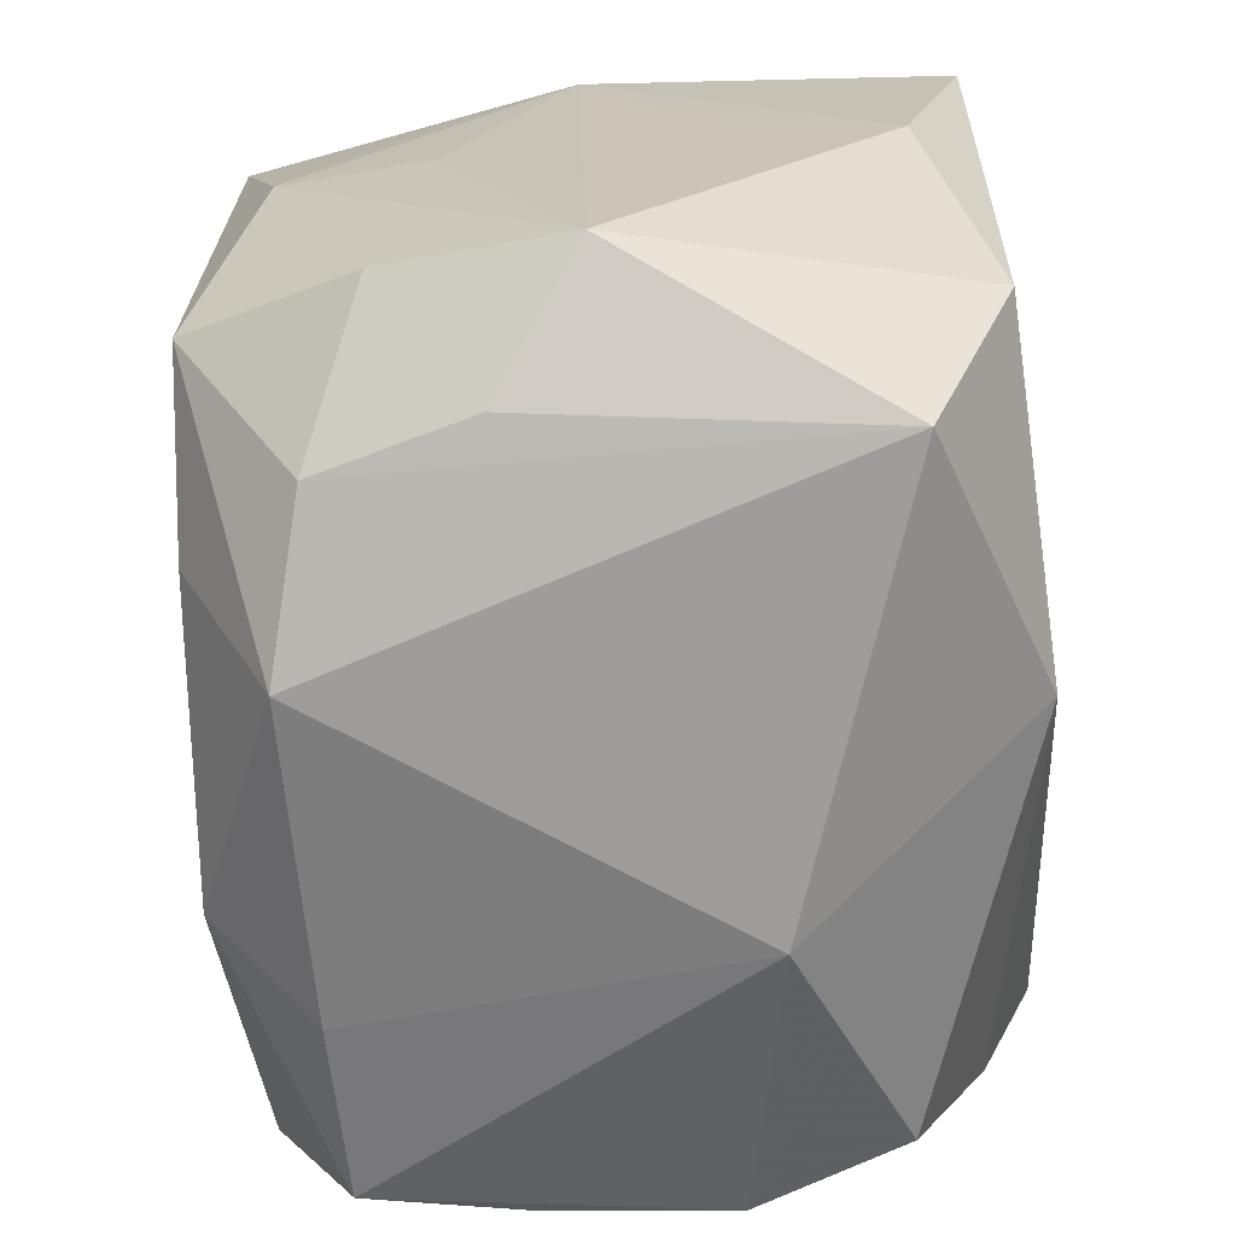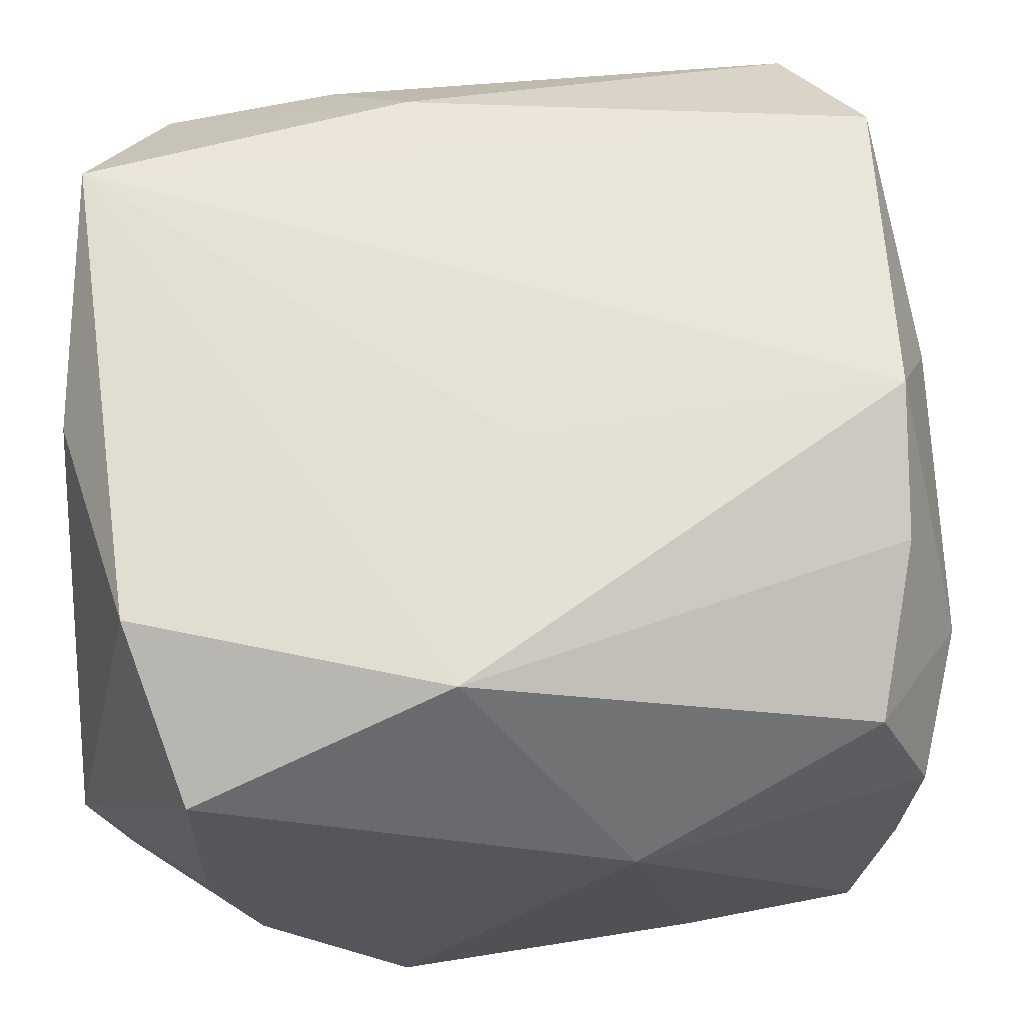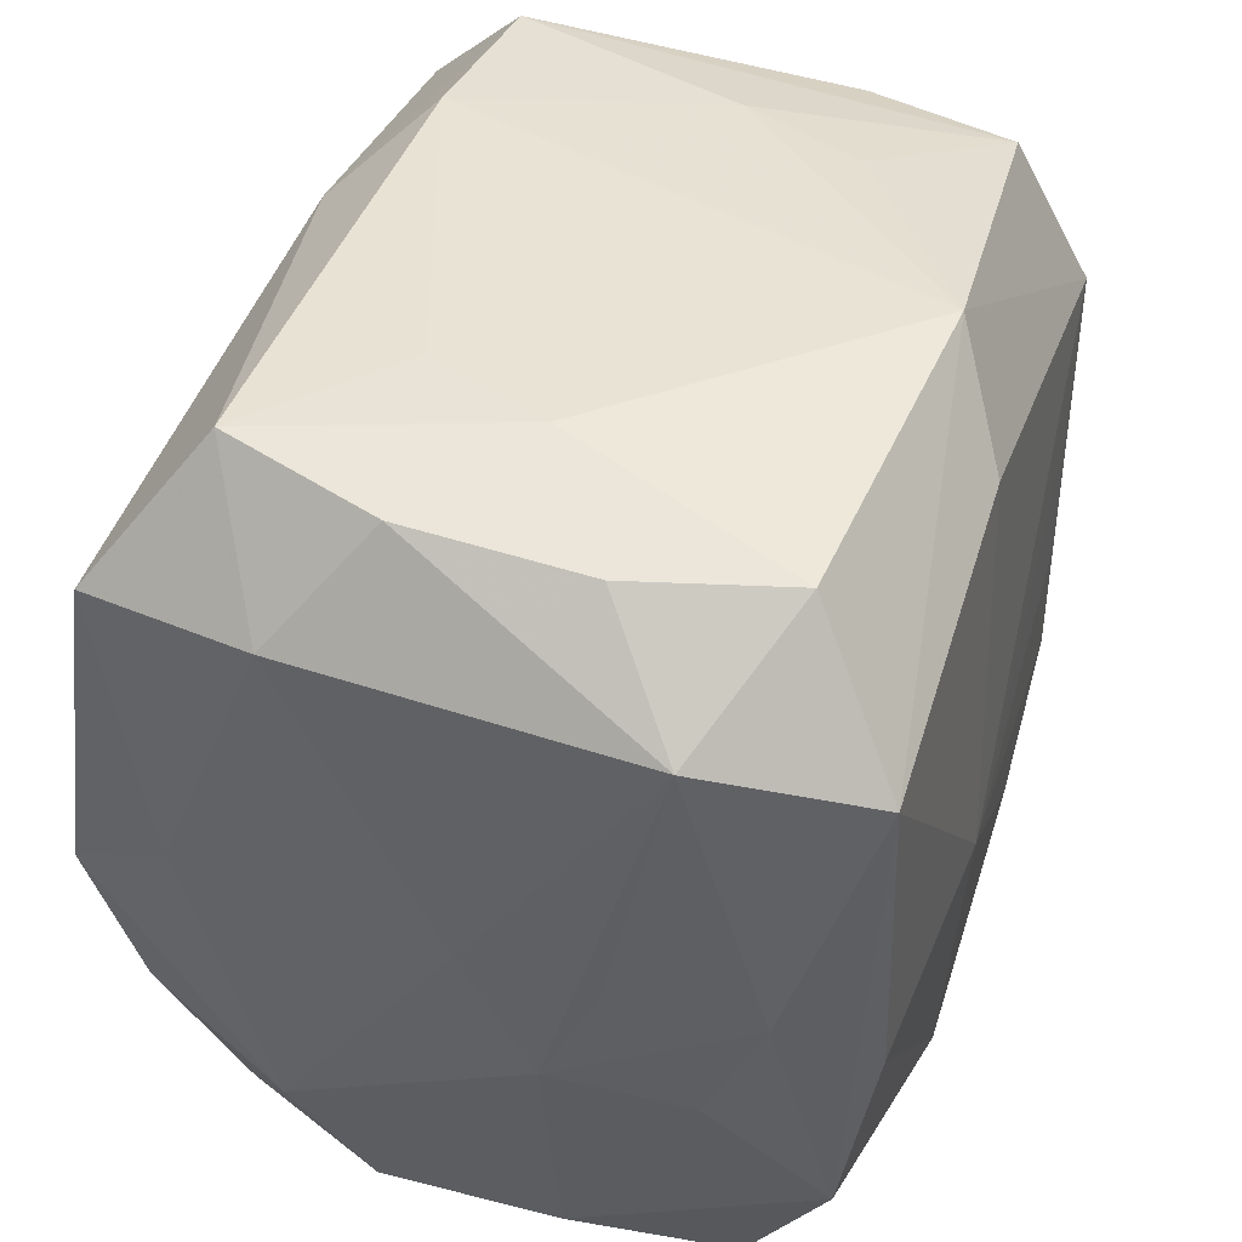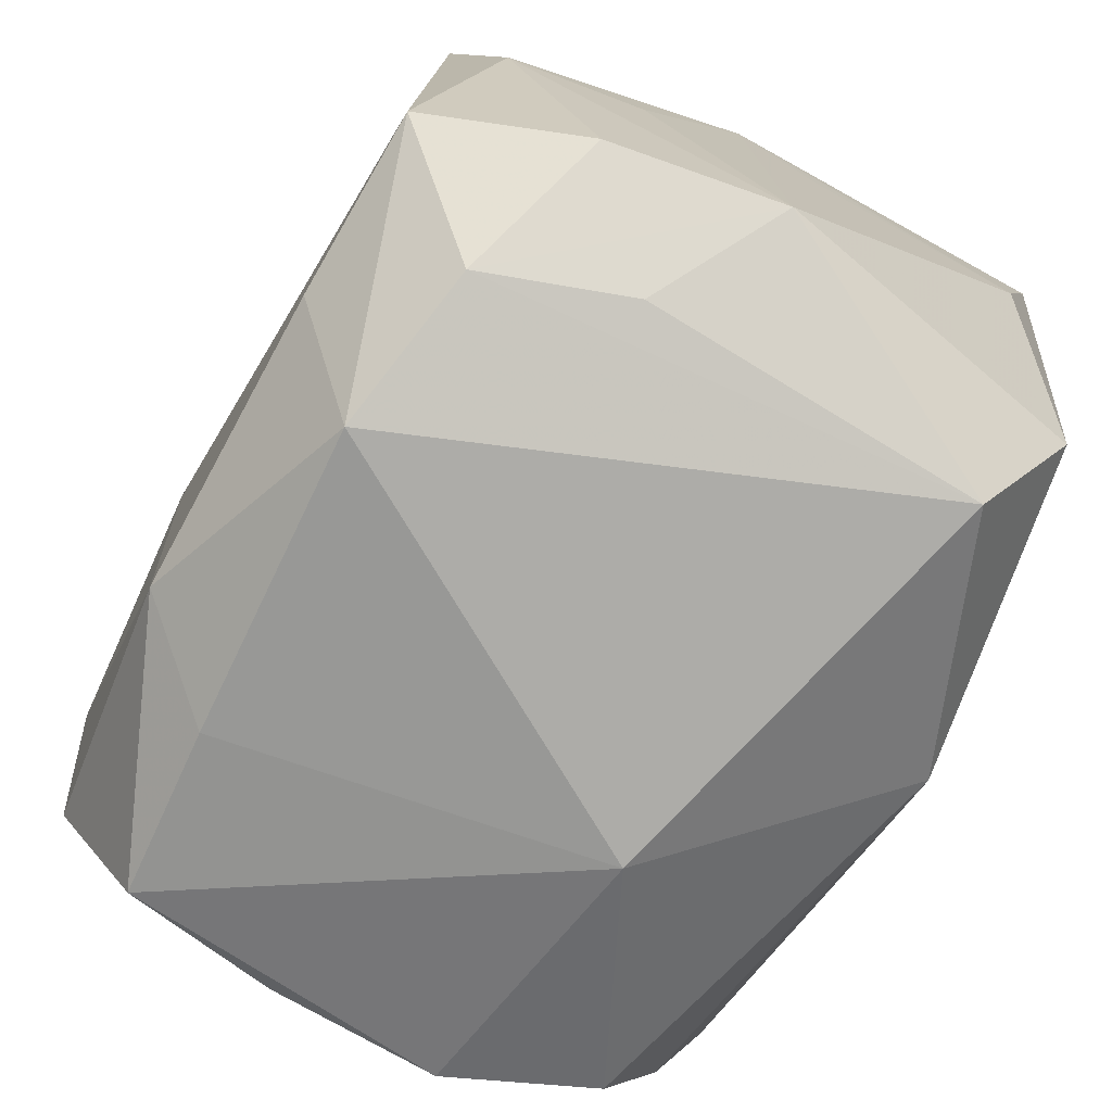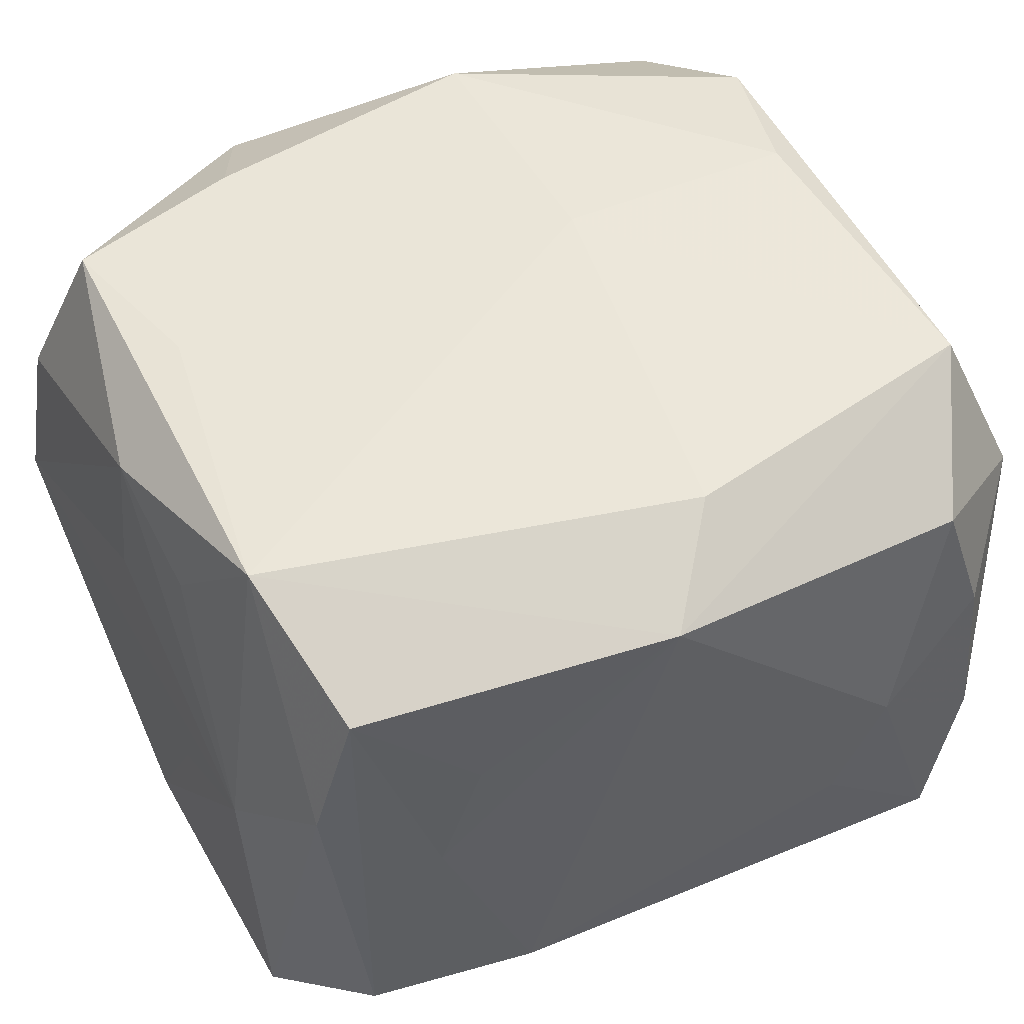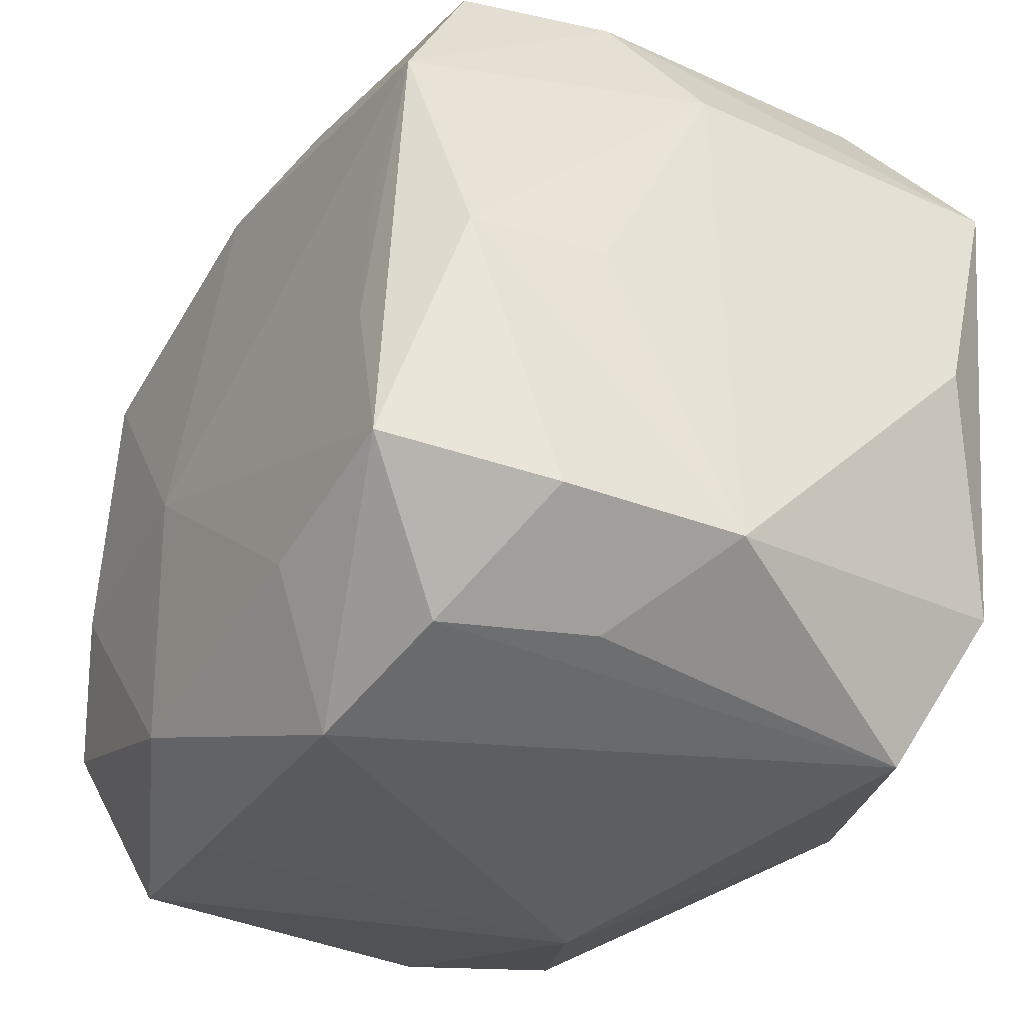
<metadata>
{"format":"obj","ext":"obj","renderer":"f3d","projection":"perspective","resolution":1024,"background":"white","views":[{"elev":-68.9,"azim":93.5,"up":"+Y"},{"elev":-25.2,"azim":-179.1,"up":"+Y"},{"elev":47.0,"azim":-70.6,"up":"+Y"},{"elev":-75.5,"azim":63.2,"up":"+Y"},{"elev":49.8,"azim":151.3,"up":"+Z"},{"elev":-38.1,"azim":62.4,"up":"+Y"}]}
</metadata>
<code>
v -0.0233 0.01894 -0.02017
v -0.02502 -0.01196 0.02074
v -0.02619 0.003018 0.01709
v -0.02667 -0.004771 0.01371
v -0.02212 -0.002535 0.02222
v 0.0204 -0.006582 0.02084
v 0.006587 0.02081 -0.01958
v 0.02032 -0.02455 0.005109
v 0.02085 0.002852 0.02054
v -0.02644 0.003722 -0.01562
v -0.0263 -0.02088 -0.00532
v -0.02565 0.02057 -0.009374
v 0.02253 0.02182 0.01541
v 0.02415 0.01196 0.02002
v -0.02238 0.01754 0.02166
v 0.01515 0.02422 0.008489
v 0.02787 0.01425 0.0006337
v 0.02787 -0.02068 -0.0001149
v 0.02787 0.005552 -0.004212
v 0.02288 0.02298 -0.01408
v 0.02502 0.02121 0.006074
v 0.02702 0.01437 -0.0213
v -0.028 -0.01267 -0.009684
v 0.02272 -0.01706 0.02068
v -0.00699 -0.02071 0.02193
v -0.02437 -0.01067 -0.01917
v 0.002707 -0.02114 -0.02215
v -0.01324 0.02796 0.001191
v 0.002761 0.02642 0.01725
v 0.01142 -0.0192 0.02135
v -0.02064 0.02624 0.006567
v 0.02777 -0.001749 -0.01703
v 0.01194 0.02495 -0.0145
v -0.02112 0.02699 -0.004251
v -0.01846 0.02755 -0.01396
v -0.02271 -0.02061 -0.0145
v -0.02347 -0.02217 0.01552
v -0.02578 -0.02074 0.005679
v 0.007559 -0.0272 0.01636
v 0.0276 -0.002255 0.008146
v -0.007817 -0.0272 -0.007965
v 0.02669 -0.002343 0.0168
v 0.01889 -0.02635 -0.01584
v -0.02611 0.02057 0.01185
v 0.02267 -0.01633 -0.02086
v -0.02745 0.003485 0.0007577
v 0.01791 0.02402 0.000907
v -0.006378 -0.002952 0.02285
v 0.02638 -0.01971 0.01069
v -0.01017 0.02739 -0.006486
v 0.01752 -0.02474 0.01424
v -0.02775 -0.004129 0.00524
v -0.02416 -0.00179 -0.0227
v -0.0007862 -0.005243 -0.02237
v 0.02642 0.005533 0.01337
v -0.02715 0.003293 0.008525
v -0.0176 0.02594 0.01579
v -0.002422 0.02043 0.02101
v -0.01224 -0.02421 0.01595
f 53 22 54
f 18 45 32
f 32 45 22
f 22 17 32
f 48 24 6
f 6 24 14
f 14 24 42
f 29 14 13
f 19 17 18
f 18 32 19
f 19 32 17
f 43 45 18
f 11 41 37
f 9 14 48
f 48 6 9
f 9 6 14
f 18 17 40
f 40 42 18
f 17 42 40
f 55 17 14
f 14 42 55
f 55 42 17
f 14 17 21
f 21 13 14
f 21 17 22
f 47 33 29
f 45 43 27
f 27 43 41
f 53 54 27
f 22 45 27
f 27 54 22
f 37 41 59
f 41 43 39
f 43 51 39
f 39 59 41
f 39 51 24
f 49 51 18
f 24 51 49
f 18 42 49
f 49 42 24
f 8 43 18
f 18 51 8
f 8 51 43
f 38 11 37
f 37 2 38
f 29 13 16
f 16 47 29
f 13 47 16
f 53 27 26
f 37 59 25
f 25 2 37
f 59 39 25
f 52 38 2
f 57 15 29
f 44 15 57
f 29 15 58
f 58 14 29
f 48 14 58
f 58 15 48
f 2 15 3
f 3 15 44
f 48 15 5
f 5 15 2
f 5 25 48
f 2 25 5
f 44 34 12
f 13 21 20
f 20 47 13
f 20 21 22
f 33 47 20
f 22 7 20
f 7 33 20
f 36 26 27
f 41 11 36
f 36 27 41
f 30 39 24
f 30 25 39
f 30 24 48
f 48 25 30
f 35 12 34
f 35 50 33
f 35 33 7
f 28 57 29
f 29 33 28
f 33 50 28
f 28 35 34
f 50 35 28
f 31 34 44
f 44 57 31
f 31 28 34
f 57 28 31
f 4 52 2
f 2 3 4
f 4 3 52
f 44 52 56
f 56 3 44
f 52 3 56
f 11 38 23
f 38 52 23
f 23 36 11
f 26 36 23
f 53 26 23
f 12 35 1
f 1 35 7
f 1 22 53
f 1 7 22
f 10 23 12
f 12 1 10
f 53 23 10
f 10 1 53
f 46 23 52
f 12 23 46
f 46 52 44
f 44 12 46

</code>
